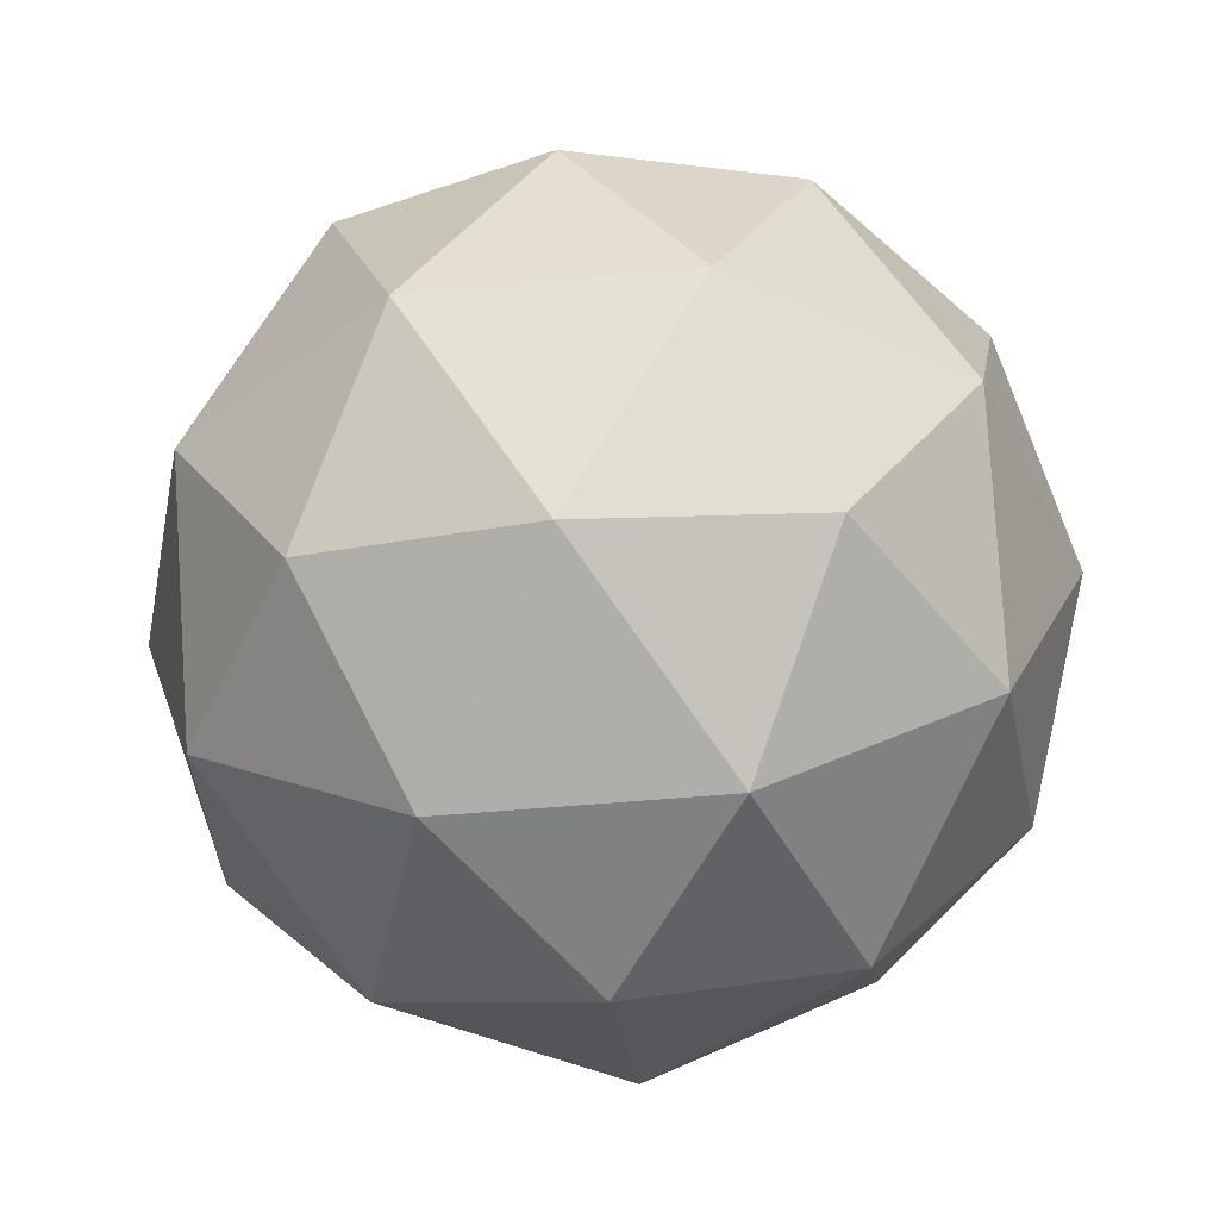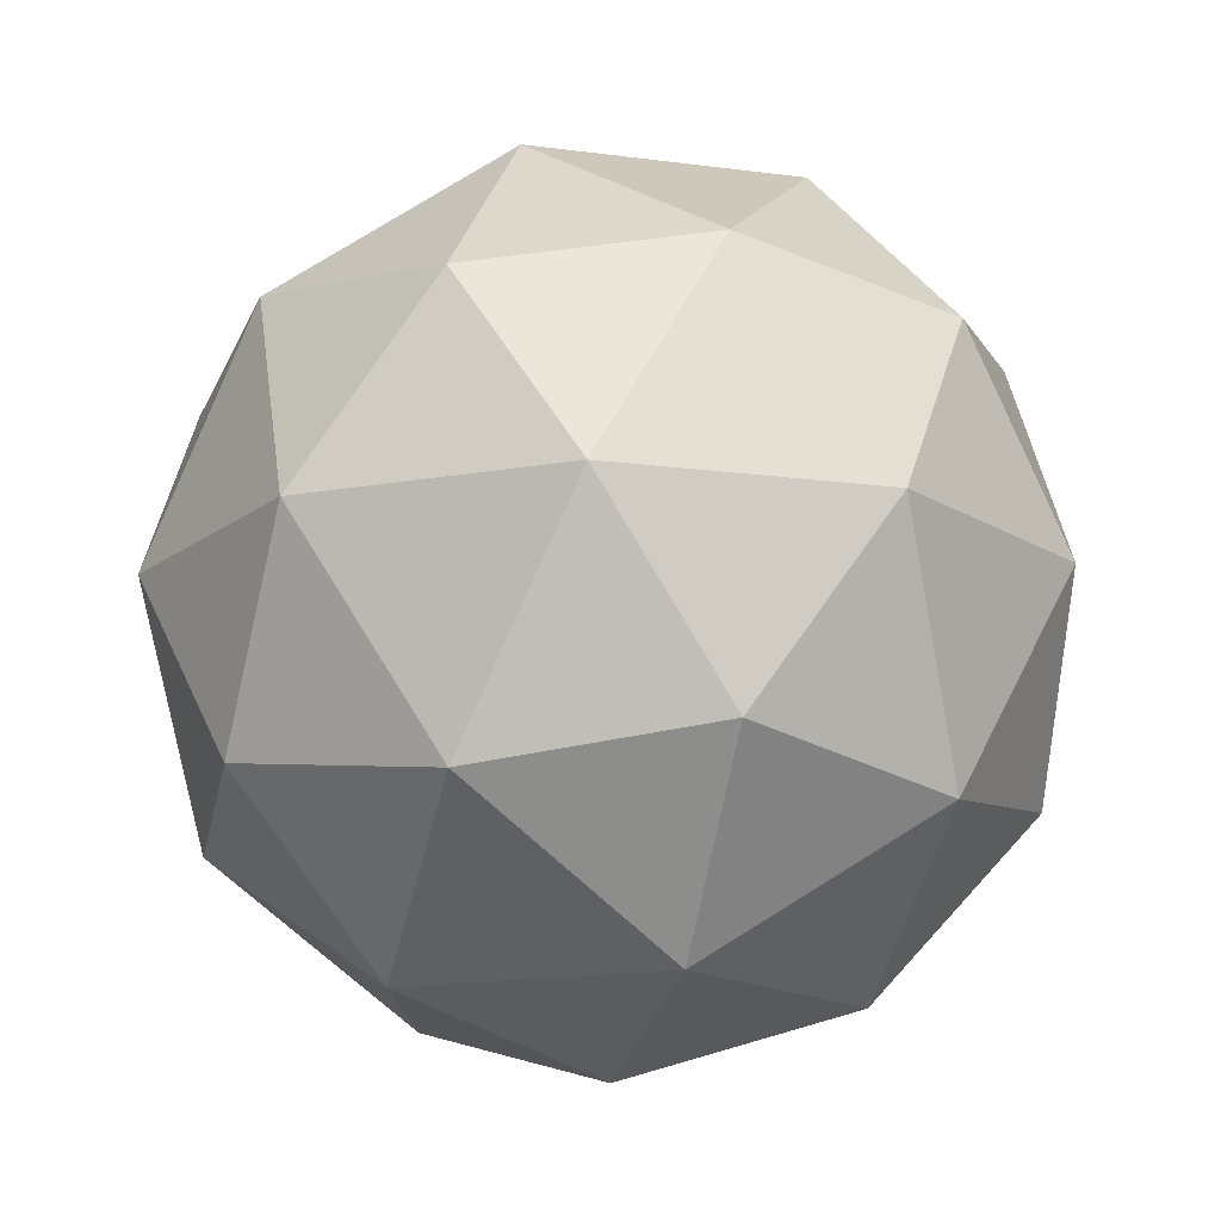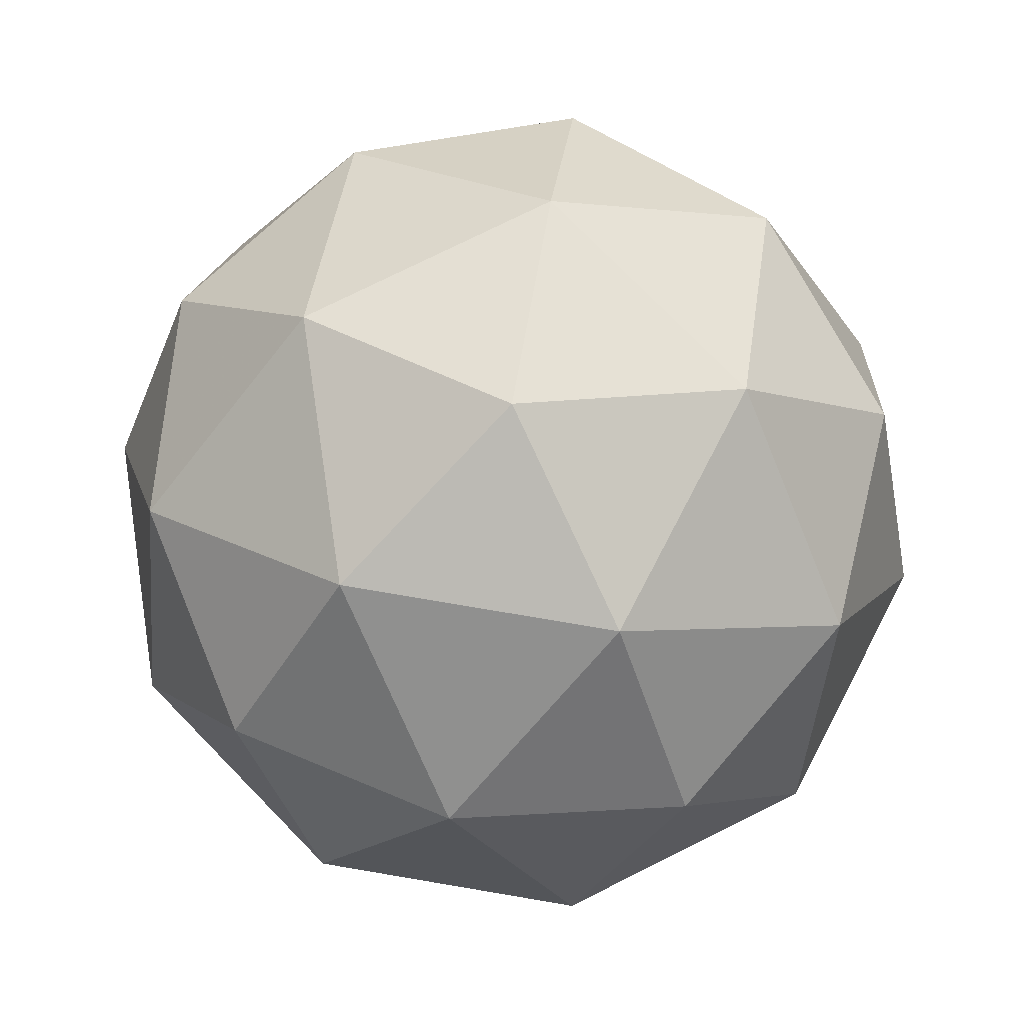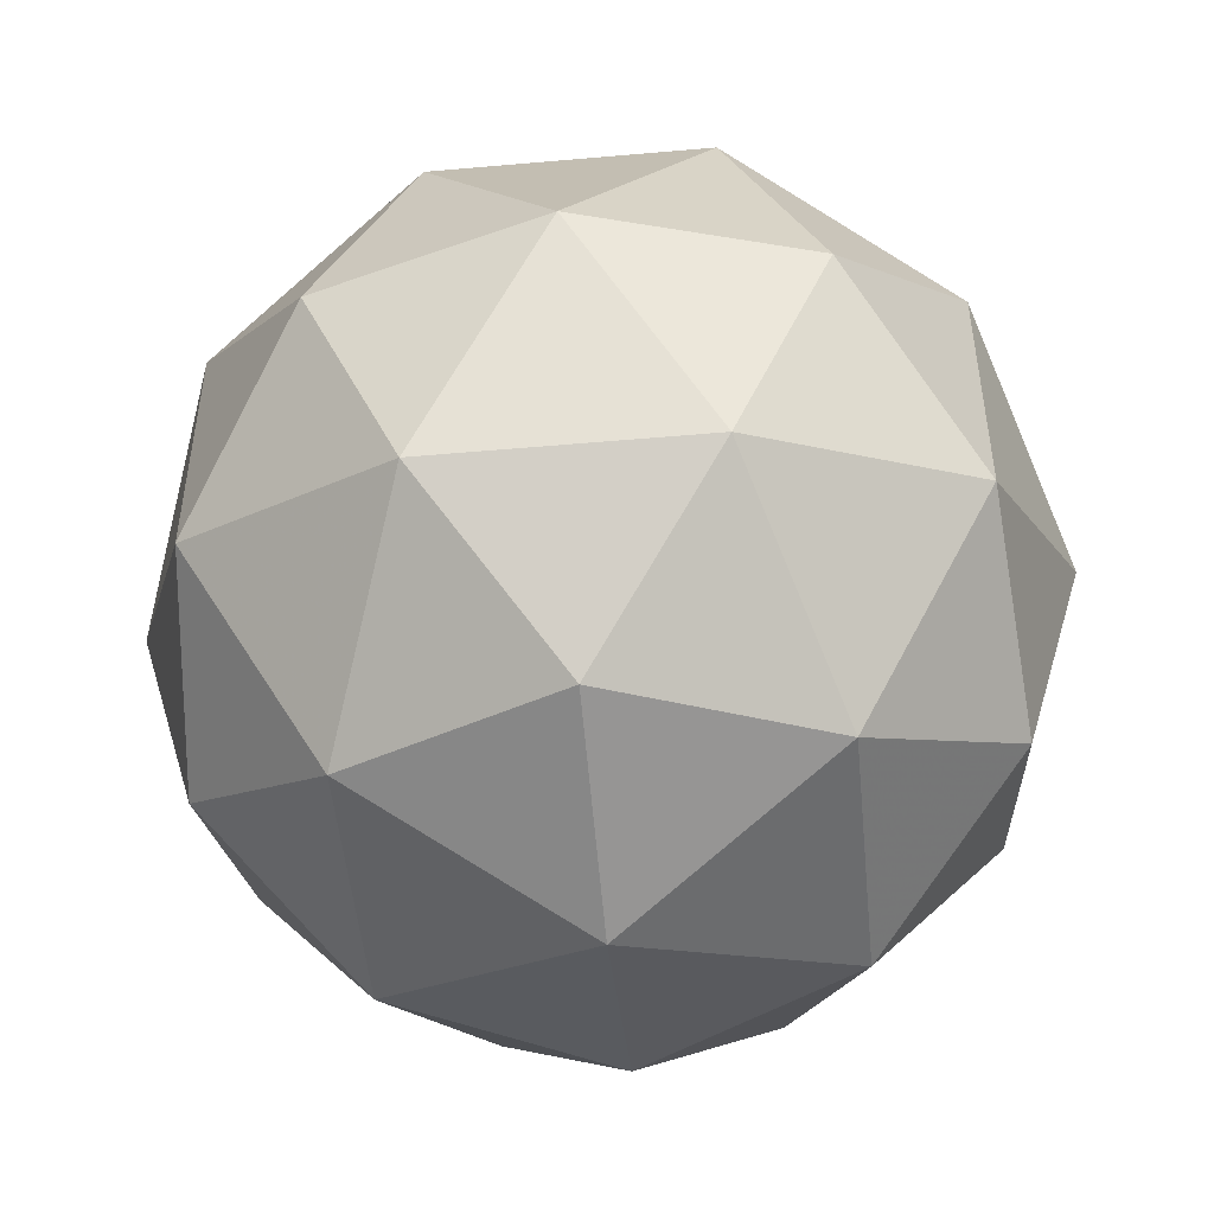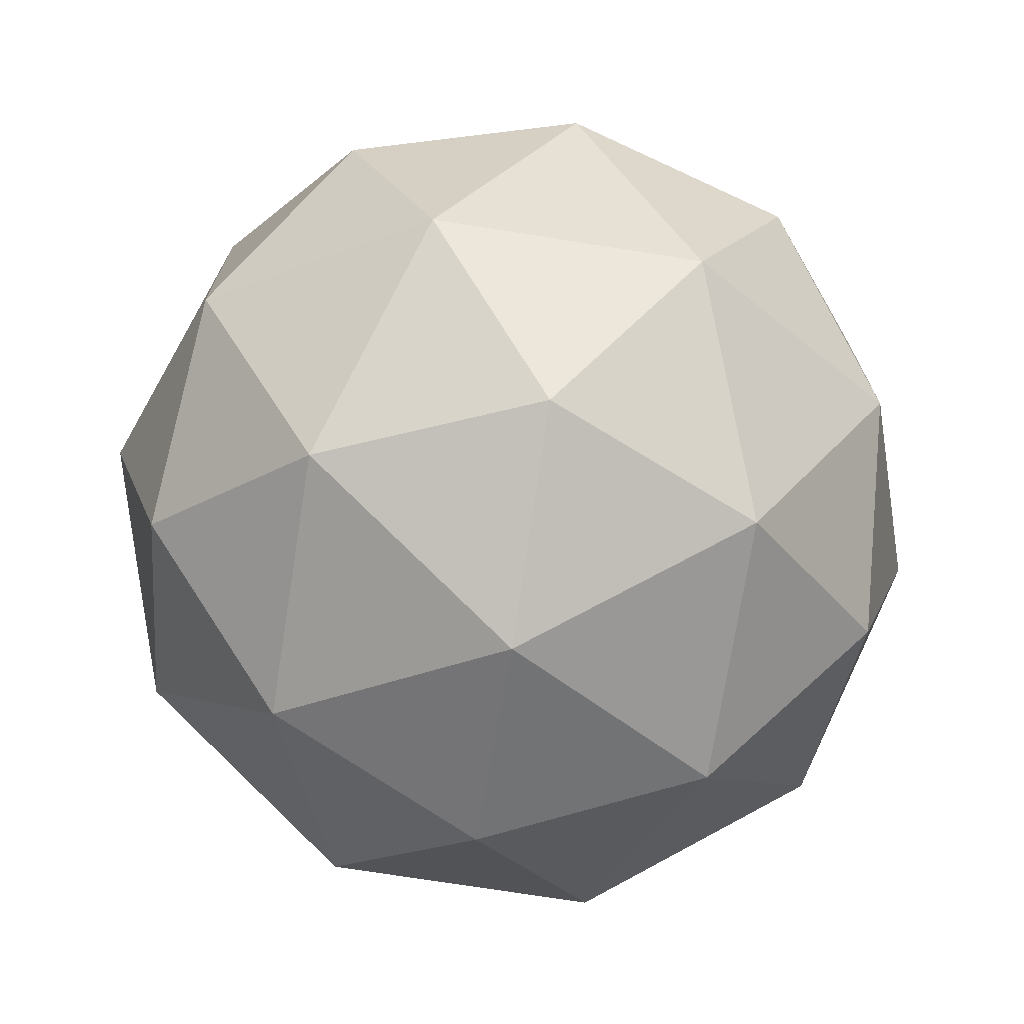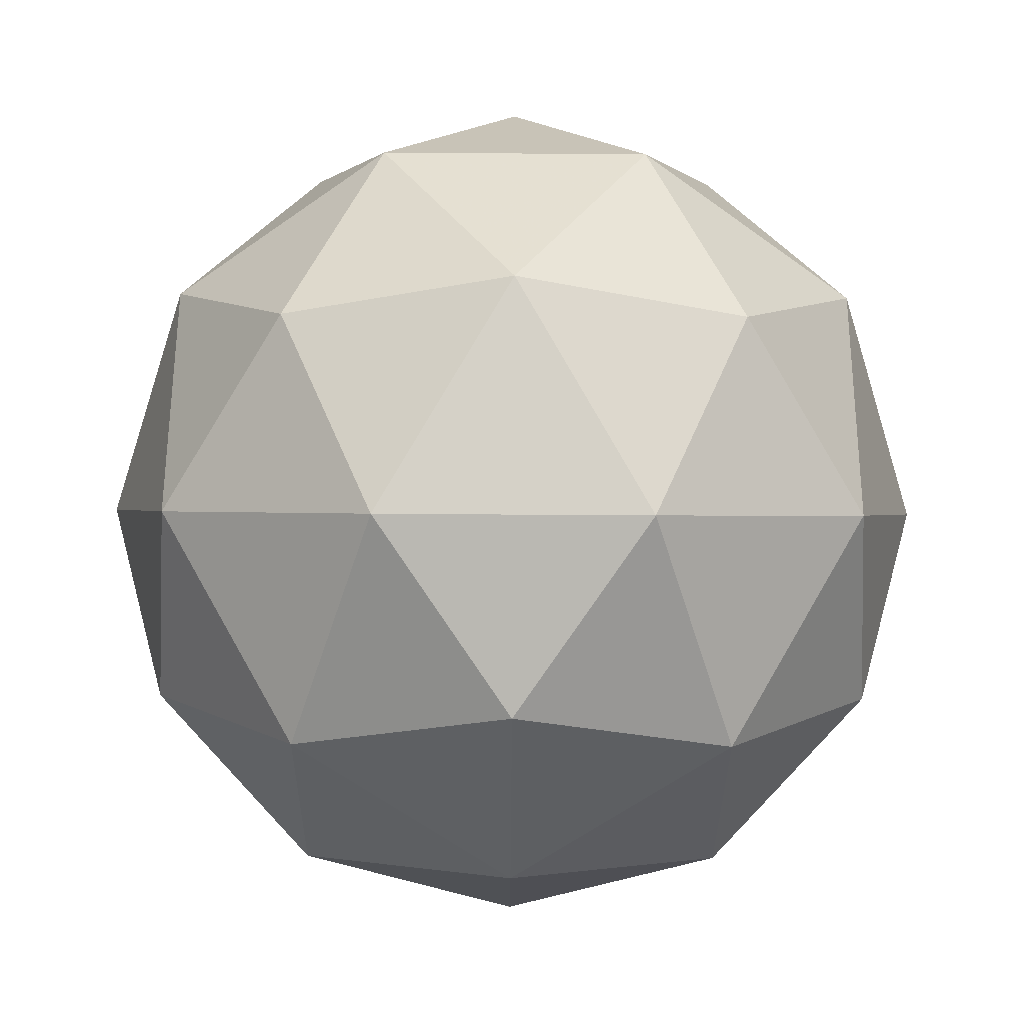
<metadata>
{"format":"obj","ext":"obj","renderer":"f3d","projection":"perspective","resolution":1024,"background":"white","views":[{"elev":-41.3,"azim":24.8,"up":"+Y"},{"elev":-15.9,"azim":110.4,"up":"+Y"},{"elev":76.5,"azim":135.6,"up":"+Y"},{"elev":-50.3,"azim":-26.2,"up":"+Z"},{"elev":-72.7,"azim":-40.7,"up":"+Z"},{"elev":-63.1,"azim":-126.4,"up":"+Y"}]}
</metadata>
<code>
g RMDR-i10-g117-s1718
v -5127 -3923 401.2
v -5038 -3892 466.1
v -5161 -3892 506.2
v -4975 -3807 511.6
v -4949 -3823 401.2
v -5238 -3892 401.2
v -5161 -3892 296.2
v -5038 -3892 336.3
v -4928 -3713 466.1
v -5185 -3807 579.9
v -5072 -3823 571.1
v -5127 -3713 611.2
v -5315 -3807 401.2
v -5272 -3823 506.2
v -5327 -3713 466.1
v -5185 -3807 222.6
v -5272 -3823 296.2
v -5251 -3713 231.3
v -4975 -3807 290.8
v -5072 -3823 231.3
v -5004 -3713 231.3
v -5004 -3713 571.1
v -5251 -3713 571.1
v -5327 -3713 336.3
v -5127 -3713 191.2
v -4928 -3713 336.3
v -5069 -3619 579.9
v -4983 -3603 506.2
v -5093 -3534 506.2
v -5279 -3619 511.6
v -5183 -3603 571.1
v -5217 -3534 466.1
v -5279 -3619 290.8
v -5306 -3603 401.2
v -5217 -3534 336.3
v -5069 -3619 222.6
v -5183 -3603 231.3
v -5093 -3534 296.2
v -4939 -3619 401.2
v -4983 -3603 296.2
v -5017 -3534 401.2
v -5127 -3503 401.2
f 1 2 3
f 4 2 5
f 1 3 6
f 1 6 7
f 1 7 8
f 4 5 9
f 10 11 12
f 13 14 15
f 16 17 18
f 19 20 21
f 4 9 22
f 10 12 23
f 13 15 24
f 16 18 25
f 19 21 26
f 27 28 29
f 30 31 32
f 33 34 35
f 36 37 38
f 39 40 41
f 41 38 42
f 41 40 38
f 40 36 38
f 38 35 42
f 38 37 35
f 37 33 35
f 35 32 42
f 35 34 32
f 34 30 32
f 32 29 42
f 32 31 29
f 31 27 29
f 29 41 42
f 29 28 41
f 28 39 41
f 26 40 39
f 26 21 40
f 21 36 40
f 25 37 36
f 25 18 37
f 18 33 37
f 24 34 33
f 24 15 34
f 15 30 34
f 23 31 30
f 23 12 31
f 12 27 31
f 22 28 27
f 22 9 28
f 9 39 28
f 21 25 36
f 21 20 25
f 20 16 25
f 18 24 33
f 18 17 24
f 17 13 24
f 15 23 30
f 15 14 23
f 14 10 23
f 12 22 27
f 12 11 22
f 11 4 22
f 9 26 39
f 9 5 26
f 5 19 26
f 8 20 19
f 8 7 20
f 7 16 20
f 7 17 16
f 7 6 17
f 6 13 17
f 6 14 13
f 6 3 14
f 3 10 14
f 5 8 19
f 5 2 8
f 2 1 8
f 3 11 10
f 3 2 11
f 2 4 11
f 2 4 11

</code>
